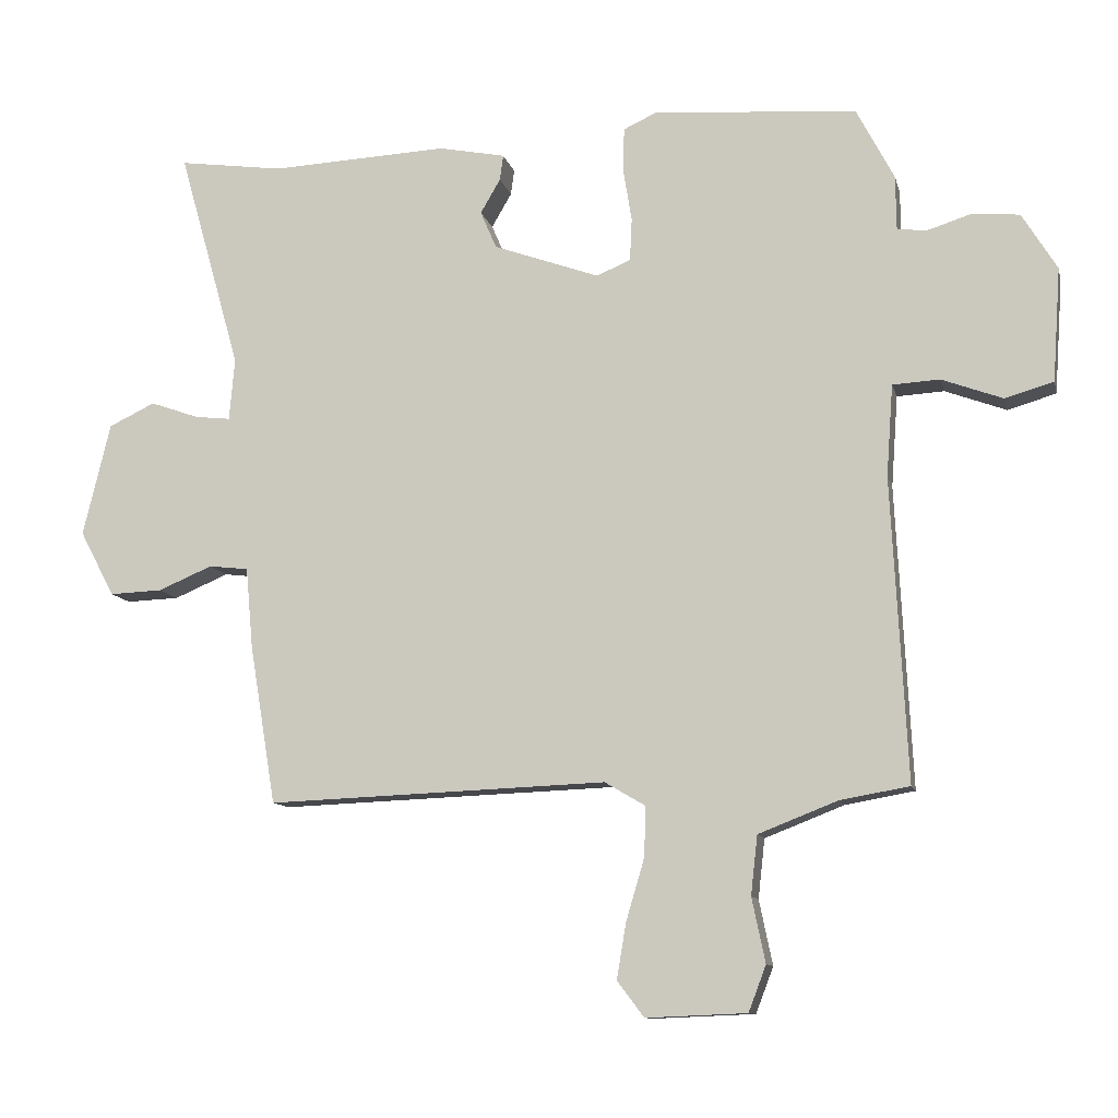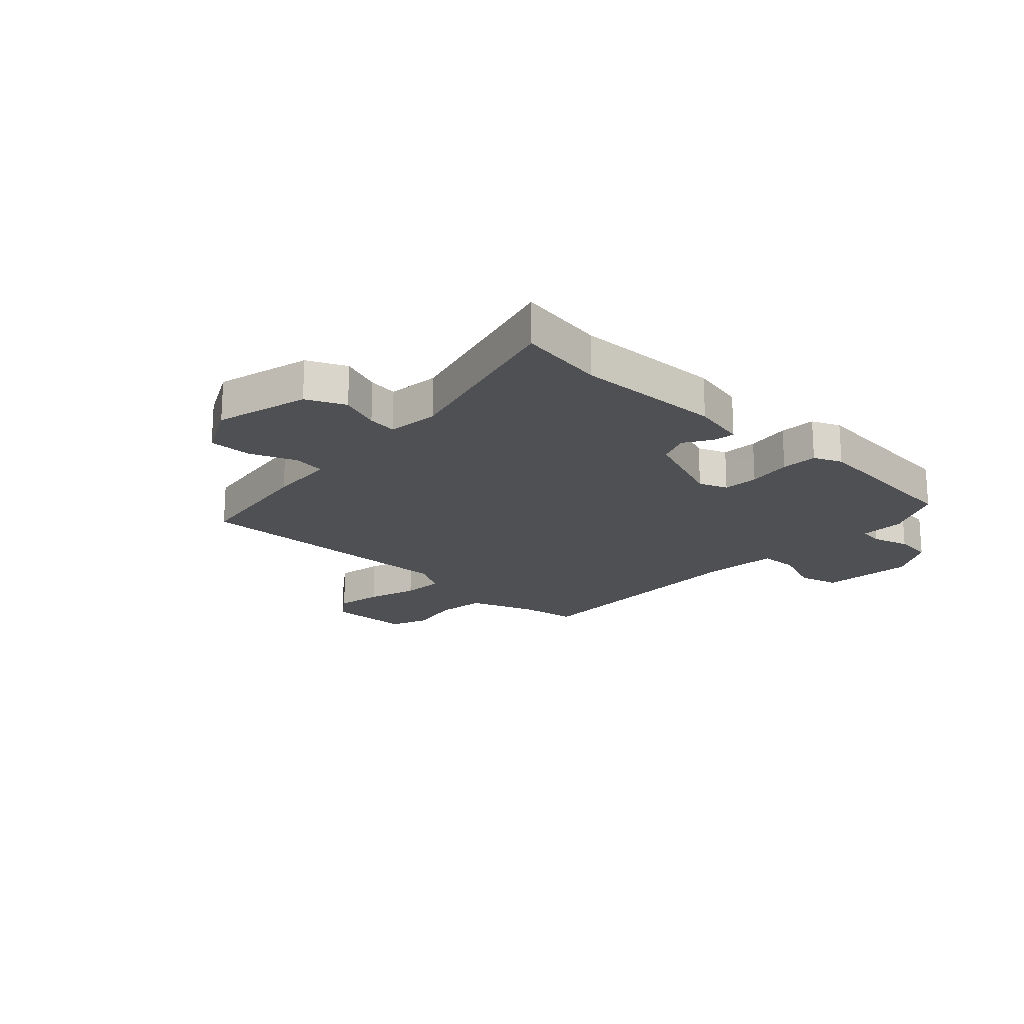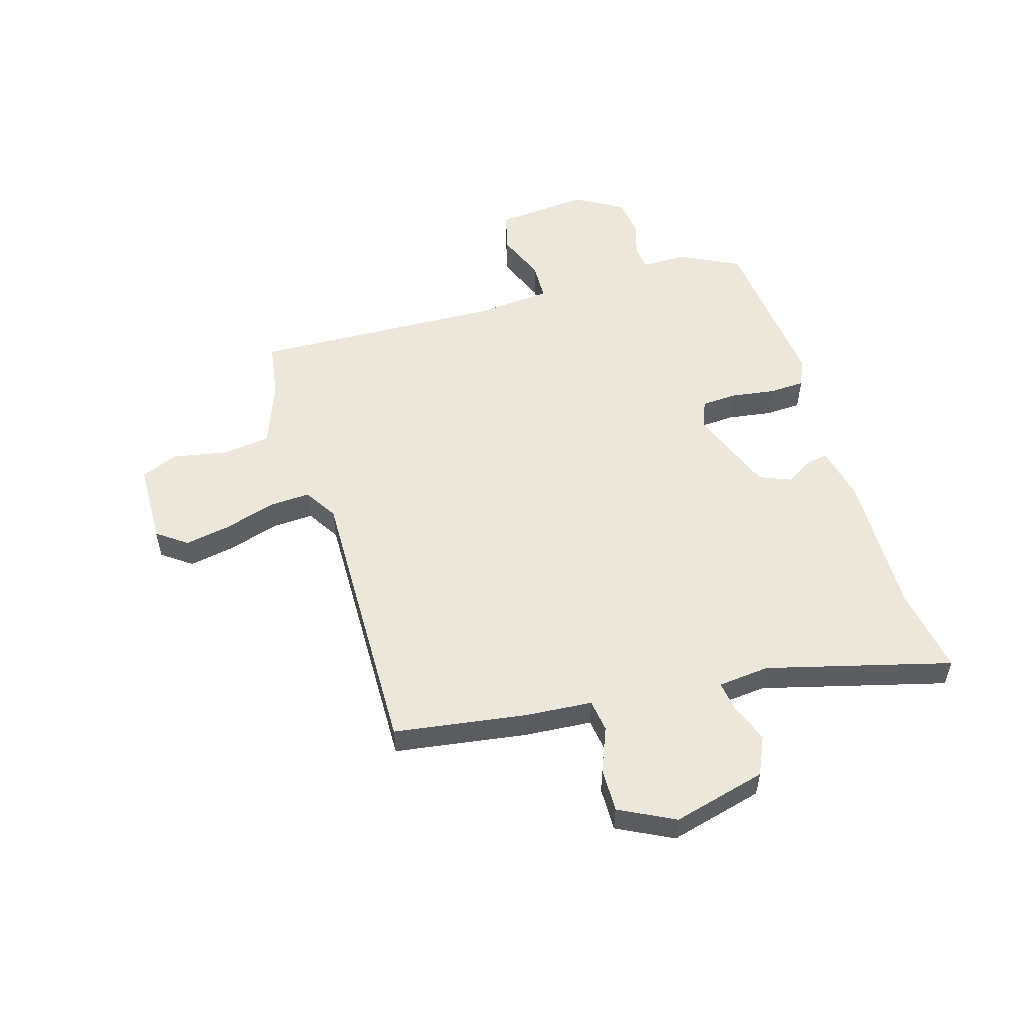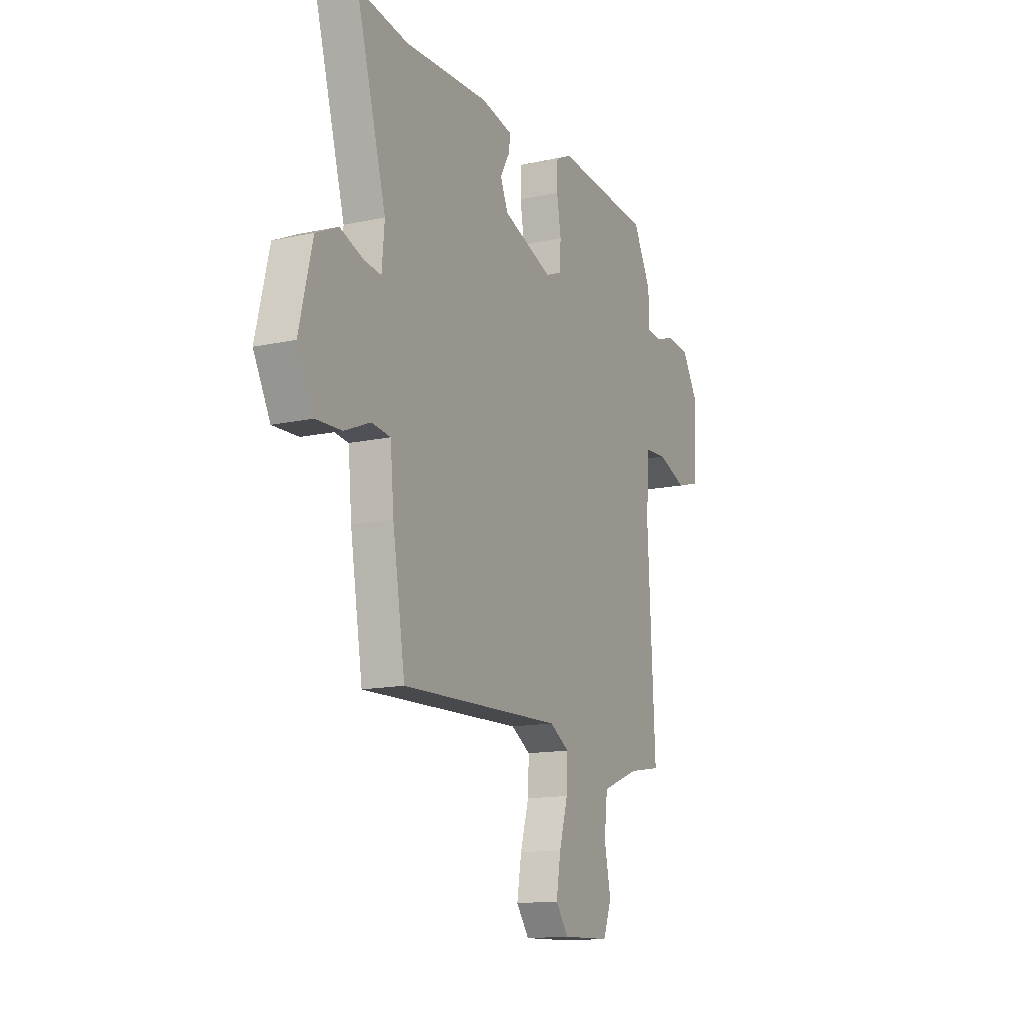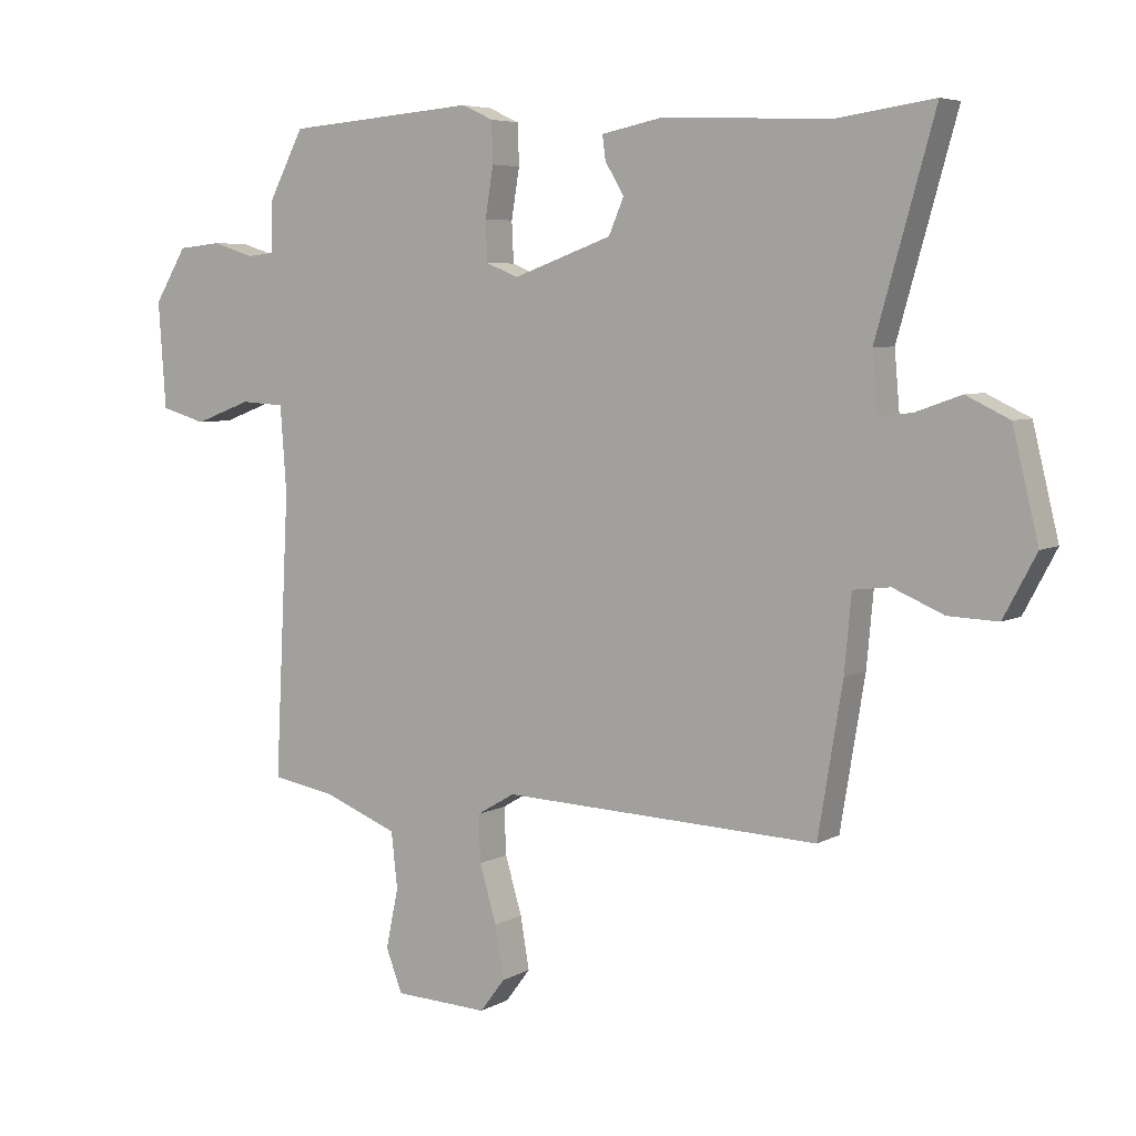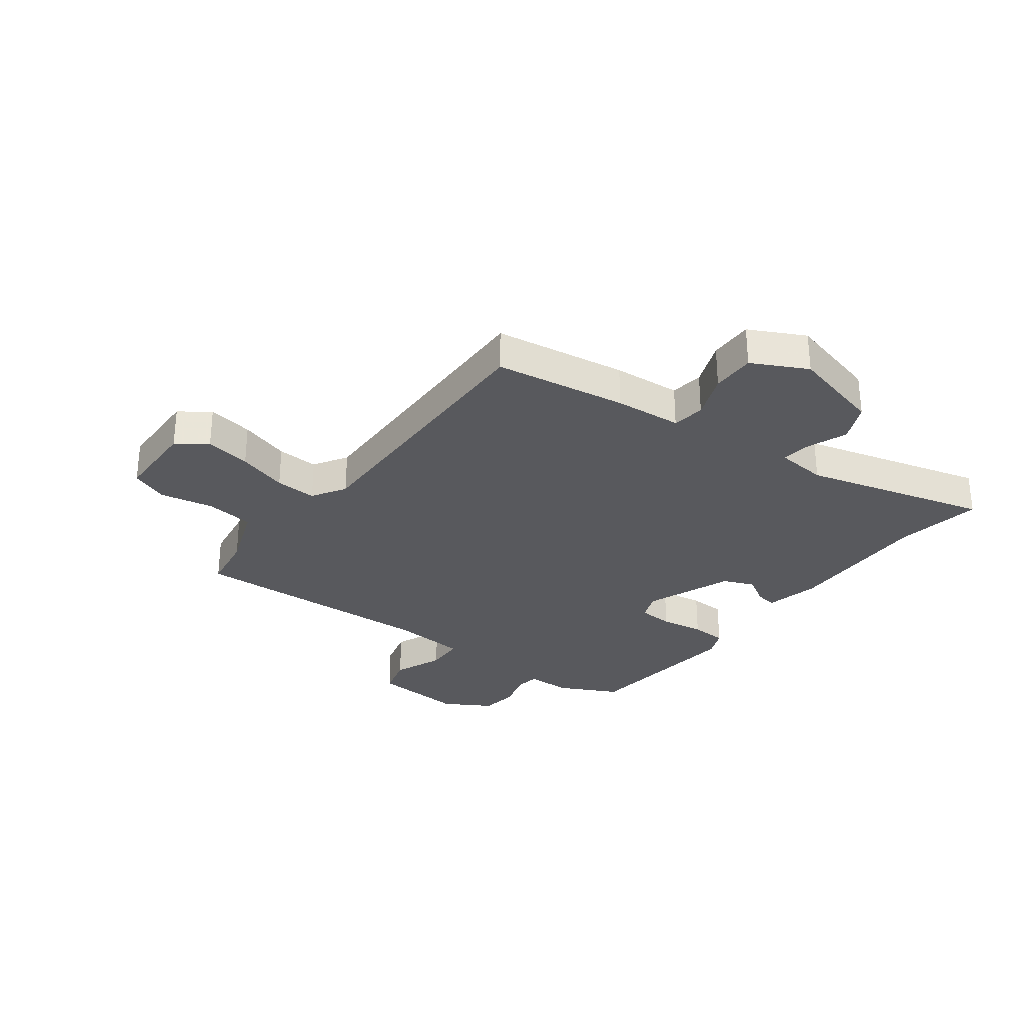
<metadata>
{"format":"obj","ext":"obj","renderer":"f3d","projection":"perspective","resolution":1024,"background":"white","views":[{"elev":-10.9,"azim":13.0,"up":"+Z"},{"elev":-19.2,"azim":-44.3,"up":"+Y"},{"elev":53.2,"azim":-107.6,"up":"+Y"},{"elev":-14.2,"azim":-64.4,"up":"+Z"},{"elev":5.7,"azim":-147.8,"up":"+Z"},{"elev":-29.9,"azim":-127.8,"up":"+Y"}]}
</metadata>
<code>
v -0.464 0.07 -0.499
v -0.503 0.07 -0.262
v -0.514 0.07 -0.141
v -0.573 0.07 -0.134
v -0.654 0.07 -0.168
v -0.733 0.07 -0.171
v -0.785 0.07 -0.073
v -0.744 0.07 0.096
v -0.675 0.07 0.129
v -0.602 0.07 0.103
v -0.549 0.07 0.097
v -0.541 0.07 0.19
v -0.634 0.07 0.519
v -0.477 0.07 0.497
v -0.212 0.07 0.509
v -0.113 0.07 0.489
v -0.118 0.07 0.451
v -0.148 0.07 0.4
v -0.124 0.07 0.344
v 0.034 0.07 0.287
v 0.085 0.07 0.308
v 0.088 0.07 0.372
v 0.075 0.07 0.451
v 0.077 0.07 0.516
v 0.127 0.07 0.539
v 0.43 0.07 0.515
v 0.486 0.07 0.408
v 0.487 0.07 0.327
v 0.531 0.07 0.322
v 0.598 0.07 0.343
v 0.667 0.07 0.336
v 0.719 0.07 0.251
v 0.707 0.07 0.082
v 0.635 0.07 0.061
v 0.544 0.07 0.095
v 0.474 0.07 0.091
v 0.464 0.07 -0.045
v 0.487 0.07 -0.496
v 0.384 0.07 -0.514
v 0.266 0.07 -0.56
v 0.256 0.07 -0.648
v 0.276 0.07 -0.744
v 0.25 0.07 -0.812
v 0.1 0.07 -0.818
v 0.06 0.07 -0.765
v 0.074 0.07 -0.682
v 0.101 0.07 -0.591
v 0.104 0.07 -0.516
v 0.043 0.07 -0.48
v -0.464 0 -0.499
v -0.503 0 -0.262
v -0.514 0 -0.141
v -0.573 0 -0.134
v -0.654 0 -0.168
v -0.733 0 -0.171
v -0.785 0 -0.073
v -0.744 0 0.096
v -0.675 0 0.129
v -0.602 0 0.103
v -0.549 0 0.097
v -0.541 0 0.19
v -0.634 0 0.519
v -0.477 0 0.497
v -0.212 0 0.509
v -0.113 0 0.489
v -0.118 0 0.451
v -0.148 0 0.4
v -0.124 0 0.344
v 0.034 0 0.287
v 0.085 0 0.308
v 0.088 0 0.372
v 0.075 0 0.451
v 0.077 0 0.516
v 0.127 0 0.539
v 0.43 0 0.515
v 0.486 0 0.408
v 0.487 0 0.327
v 0.531 0 0.322
v 0.598 0 0.343
v 0.667 0 0.336
v 0.719 0 0.251
v 0.707 0 0.082
v 0.635 0 0.061
v 0.544 0 0.095
v 0.474 0 0.091
v 0.464 0 -0.045
v 0.487 0 -0.496
v 0.384 0 -0.514
v 0.266 0 -0.56
v 0.256 0 -0.648
v 0.276 0 -0.744
v 0.25 0 -0.812
v 0.1 0 -0.818
v 0.06 0 -0.765
v 0.074 0 -0.682
v 0.101 0 -0.591
v 0.104 0 -0.516
v 0.043 0 -0.48
f 44 45 46 47
f 44 47 48
f 41 42 43 44
f 40 41 44 48
f 39 40 48 49
f 37 38 39 49
f 32 33 34 35
f 32 35 36
f 29 30 31 32
f 28 29 32 36
f 22 23 24 25
f 21 22 25 26
f 15 16 17 18
f 14 15 18 19
f 12 13 14 19
f 11 12 19 20
f 7 8 9 10
f 7 10 11
f 4 5 6 7
f 3 4 7 11
f 49 1 2 3
f 49 3 11 20
f 21 26 27 28
f 28 36 37 49
f 20 21 28 49
f 96 95 94 93
f 97 96 93
f 93 92 91 90
f 97 93 90 89
f 98 97 89 88
f 98 88 87 86
f 84 83 82 81
f 85 84 81
f 81 80 79 78
f 85 81 78 77
f 74 73 72 71
f 75 74 71 70
f 67 66 65 64
f 68 67 64 63
f 68 63 62 61
f 69 68 61 60
f 59 58 57 56
f 60 59 56
f 56 55 54 53
f 60 56 53 52
f 52 51 50 98
f 69 60 52 98
f 77 76 75 70
f 98 86 85 77
f 98 77 70 69
f 1 50 51 2
f 2 51 52 3
f 3 52 53 4
f 4 53 54 5
f 5 54 55 6
f 6 55 56 7
f 7 56 57 8
f 8 57 58 9
f 9 58 59 10
f 10 59 60 11
f 11 60 61 12
f 12 61 62 13
f 13 62 63 14
f 14 63 64 15
f 15 64 65 16
f 16 65 66 17
f 17 66 67 18
f 18 67 68 19
f 19 68 69 20
f 20 69 70 21
f 21 70 71 22
f 22 71 72 23
f 23 72 73 24
f 24 73 74 25
f 25 74 75 26
f 26 75 76 27
f 27 76 77 28
f 28 77 78 29
f 29 78 79 30
f 30 79 80 31
f 31 80 81 32
f 32 81 82 33
f 33 82 83 34
f 34 83 84 35
f 35 84 85 36
f 36 85 86 37
f 37 86 87 38
f 38 87 88 39
f 39 88 89 40
f 40 89 90 41
f 41 90 91 42
f 42 91 92 43
f 43 92 93 44
f 44 93 94 45
f 45 94 95 46
f 46 95 96 47
f 47 96 97 48
f 48 97 98 49
f 49 98 50 1

</code>
